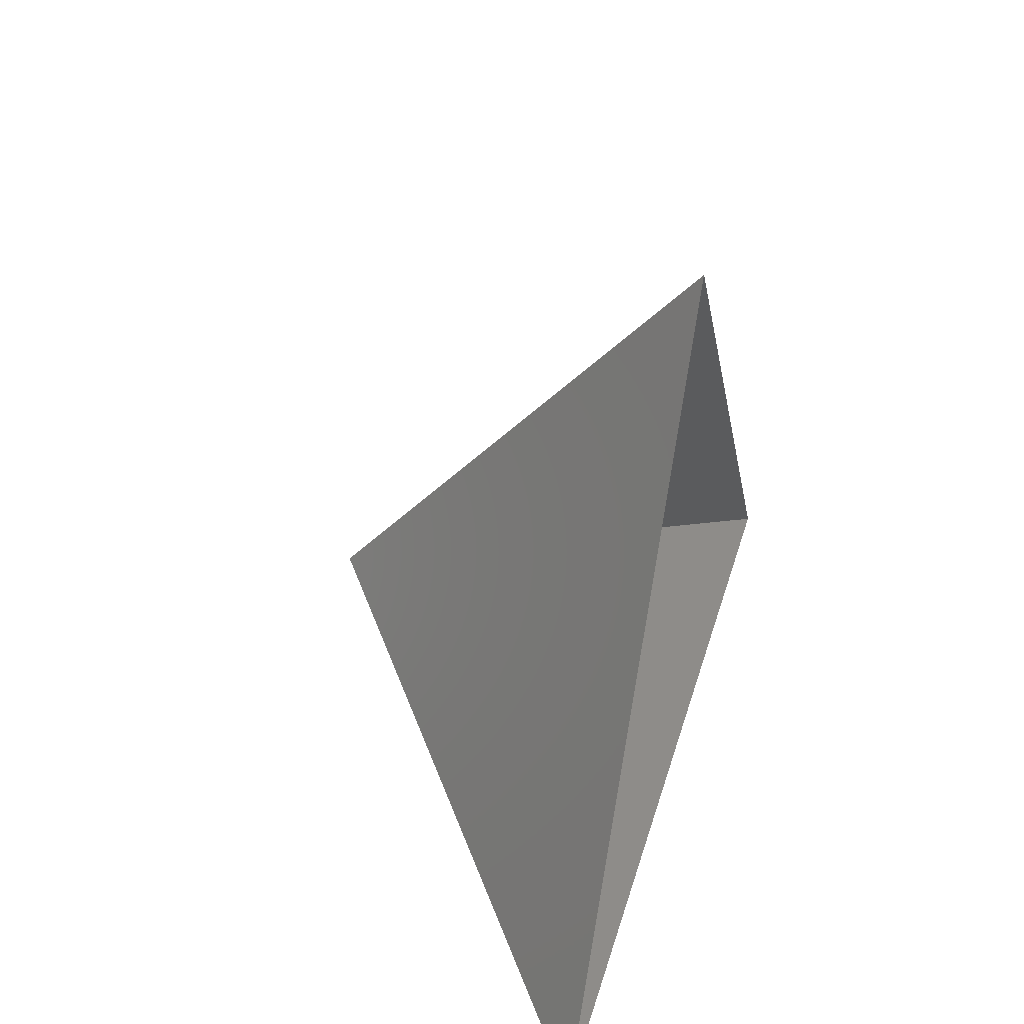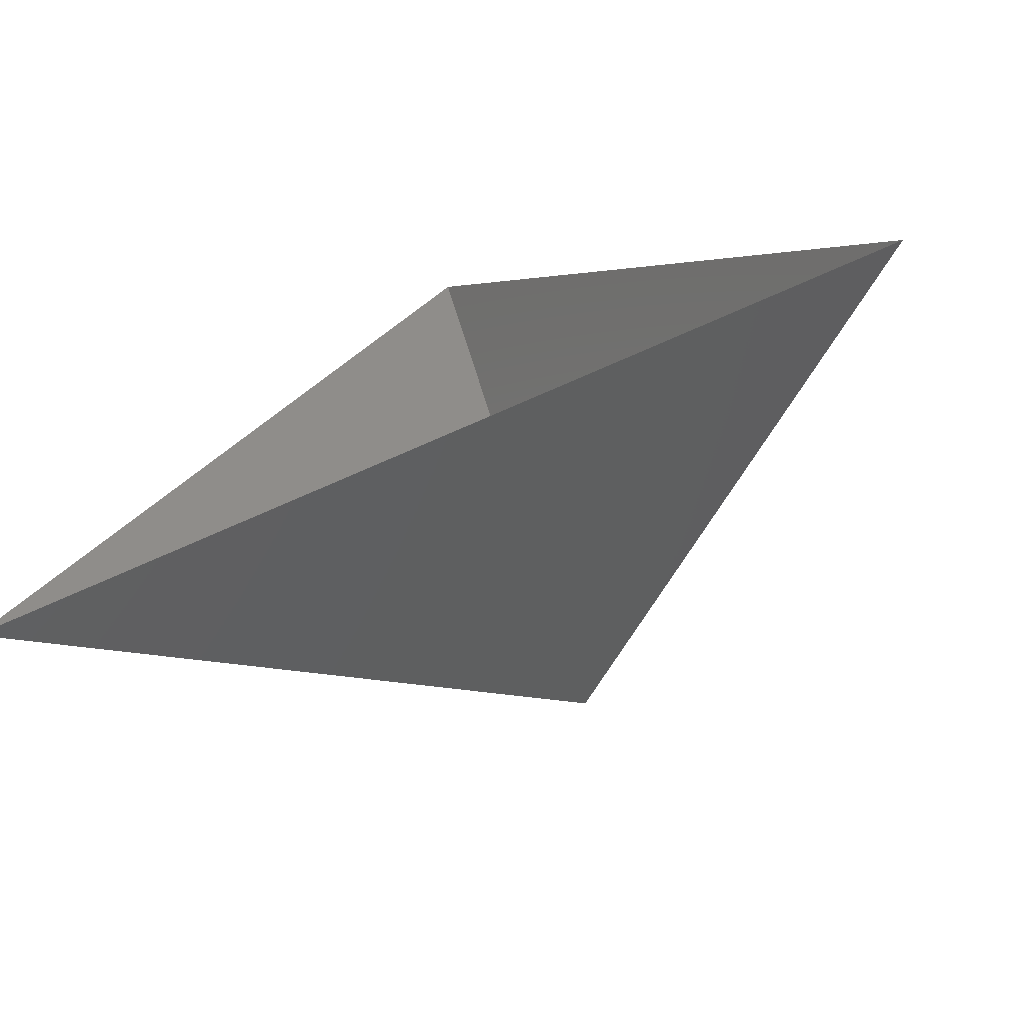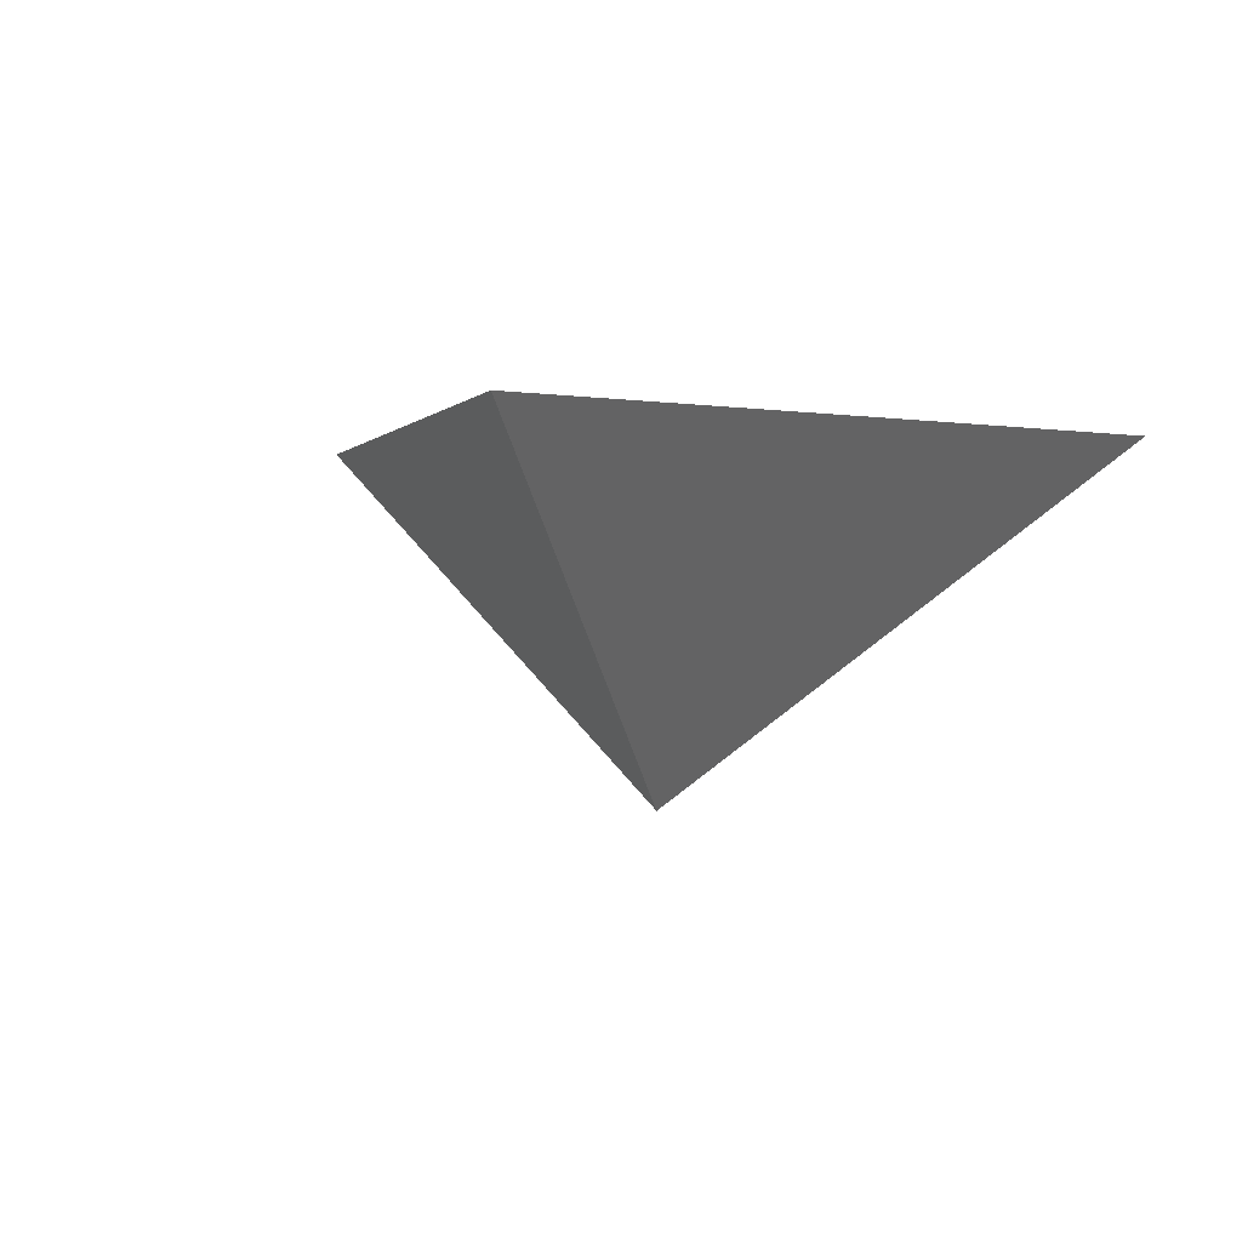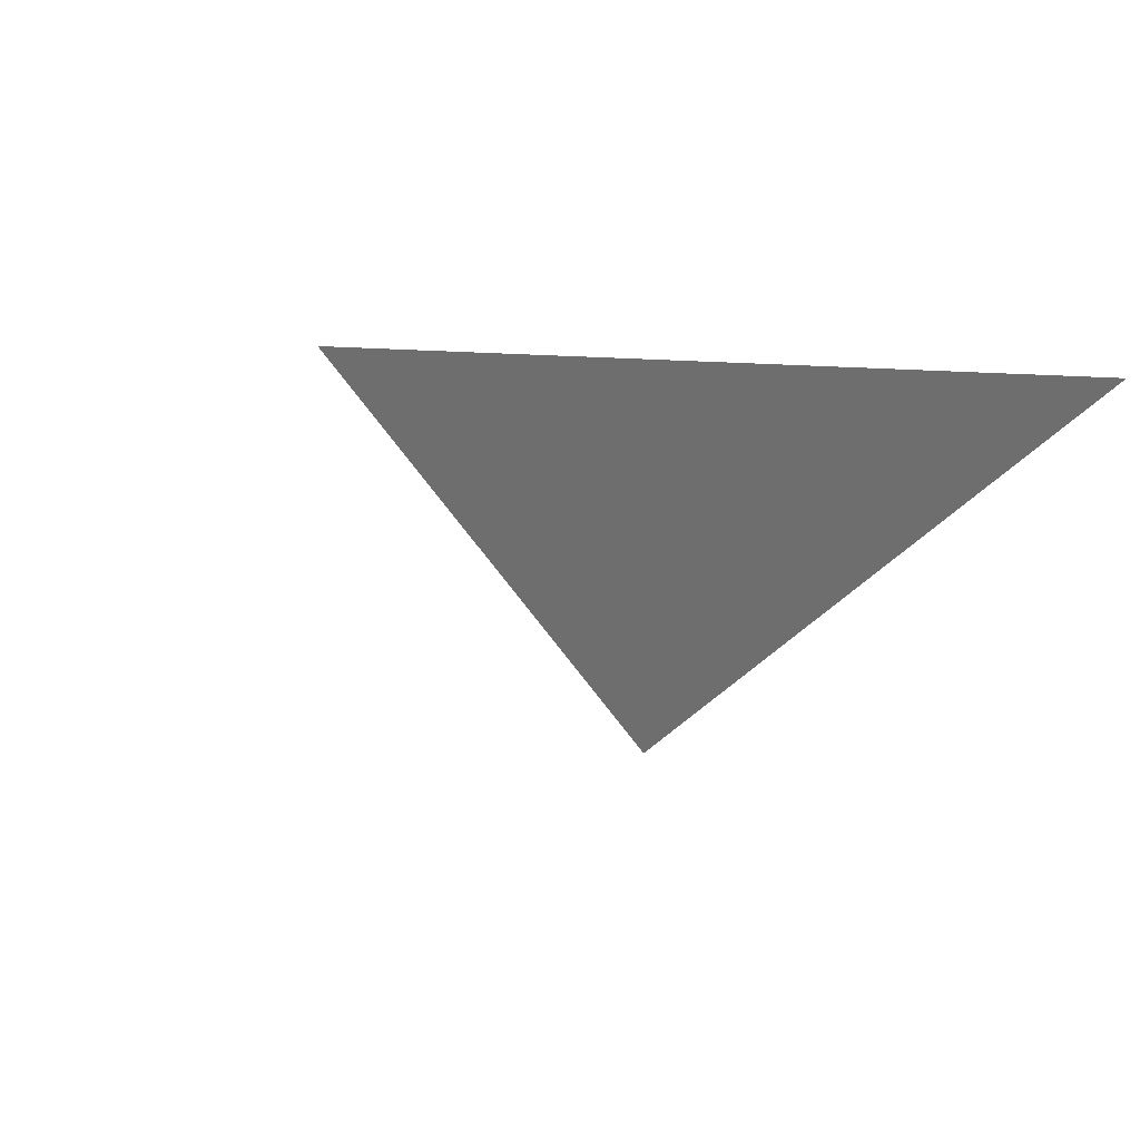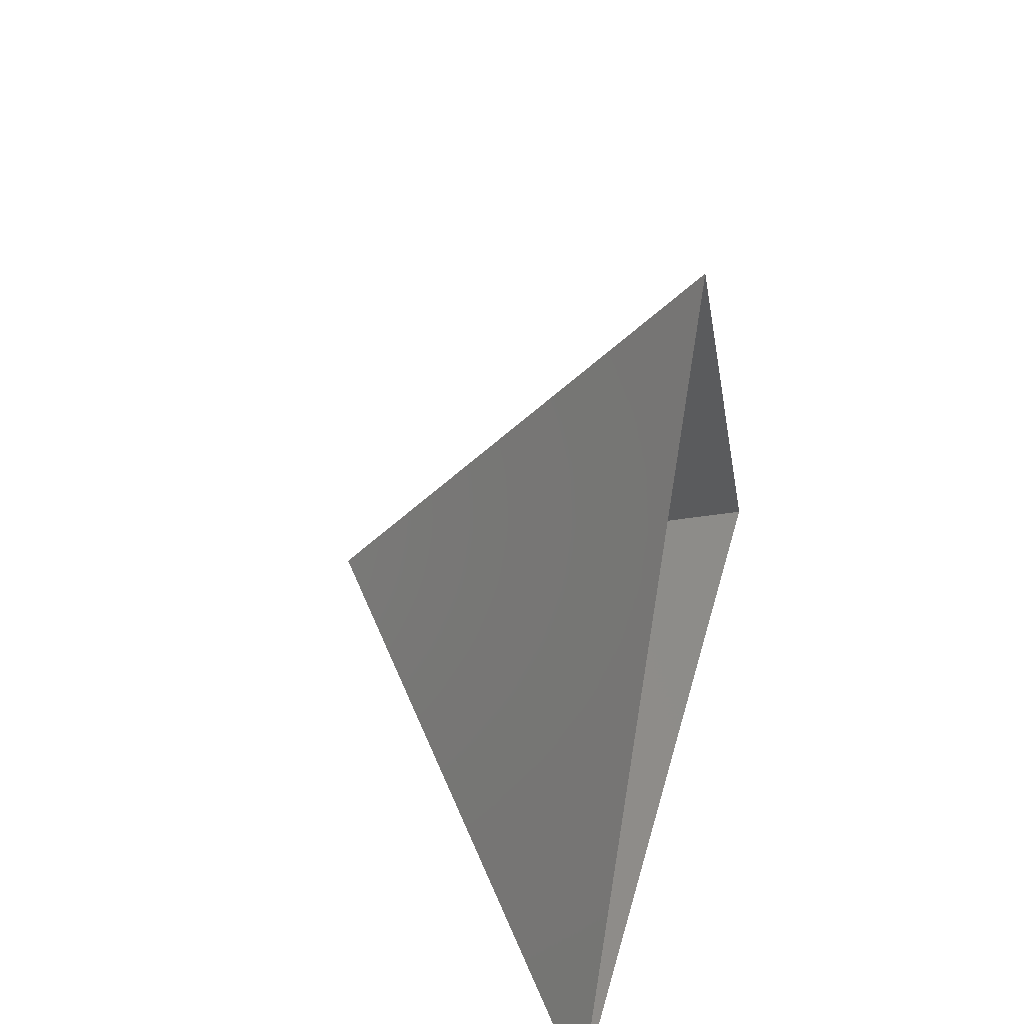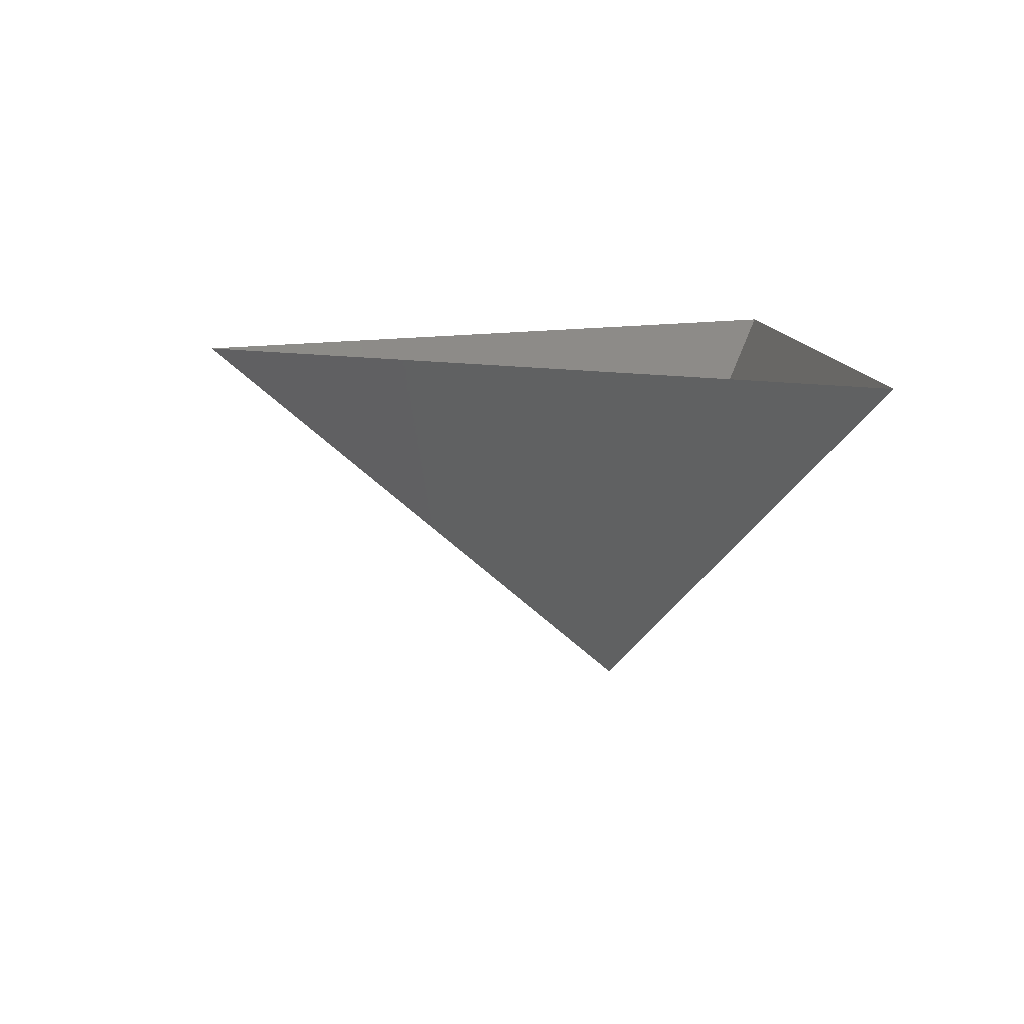
<metadata>
{"format":"stl","ext":"stl","renderer":"f3d","projection":"perspective","resolution":1024,"background":"white","views":[{"elev":40.6,"azim":-73.9,"up":"+Y"},{"elev":-72.3,"azim":23.8,"up":"+Y"},{"elev":0.1,"azim":-161.8,"up":"+Z"},{"elev":-4.7,"azim":-136.3,"up":"+Z"},{"elev":41.0,"azim":-75.5,"up":"+Y"},{"elev":9.5,"azim":-91.2,"up":"+Z"}]}
</metadata>
<code>
# stl→obj: 4 verts, 3 faces
v -5 -17 53.25
v 7 -17 53.25
v 1 -14 48.25
v 1 -8 53.25
f 1 2 3
f 2 4 3
f 4 1 3

</code>
